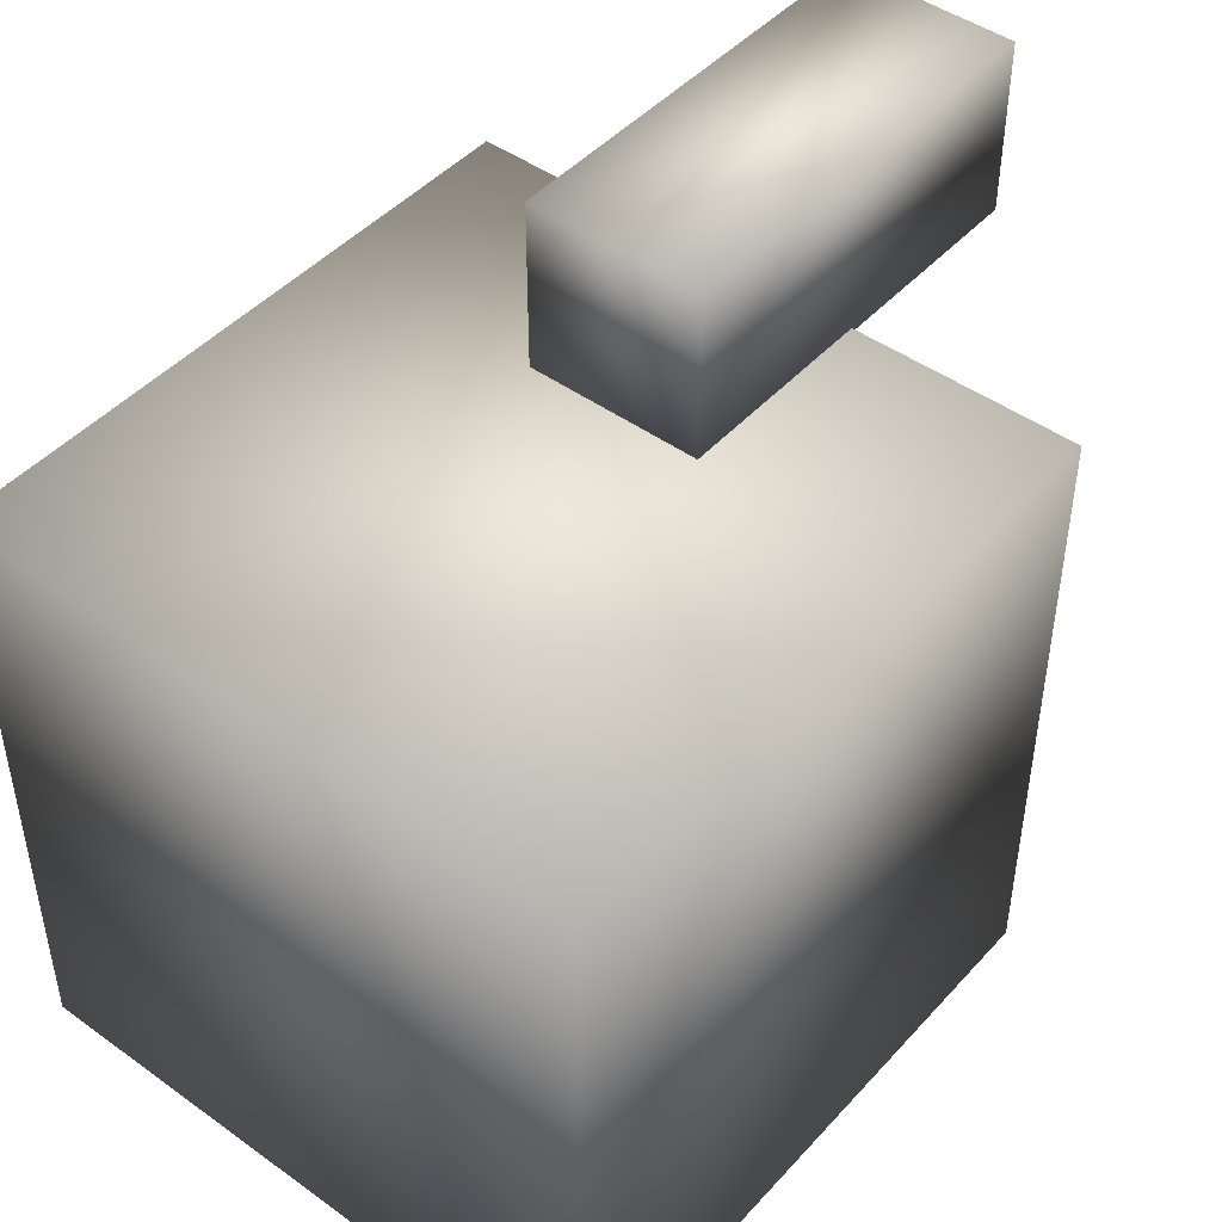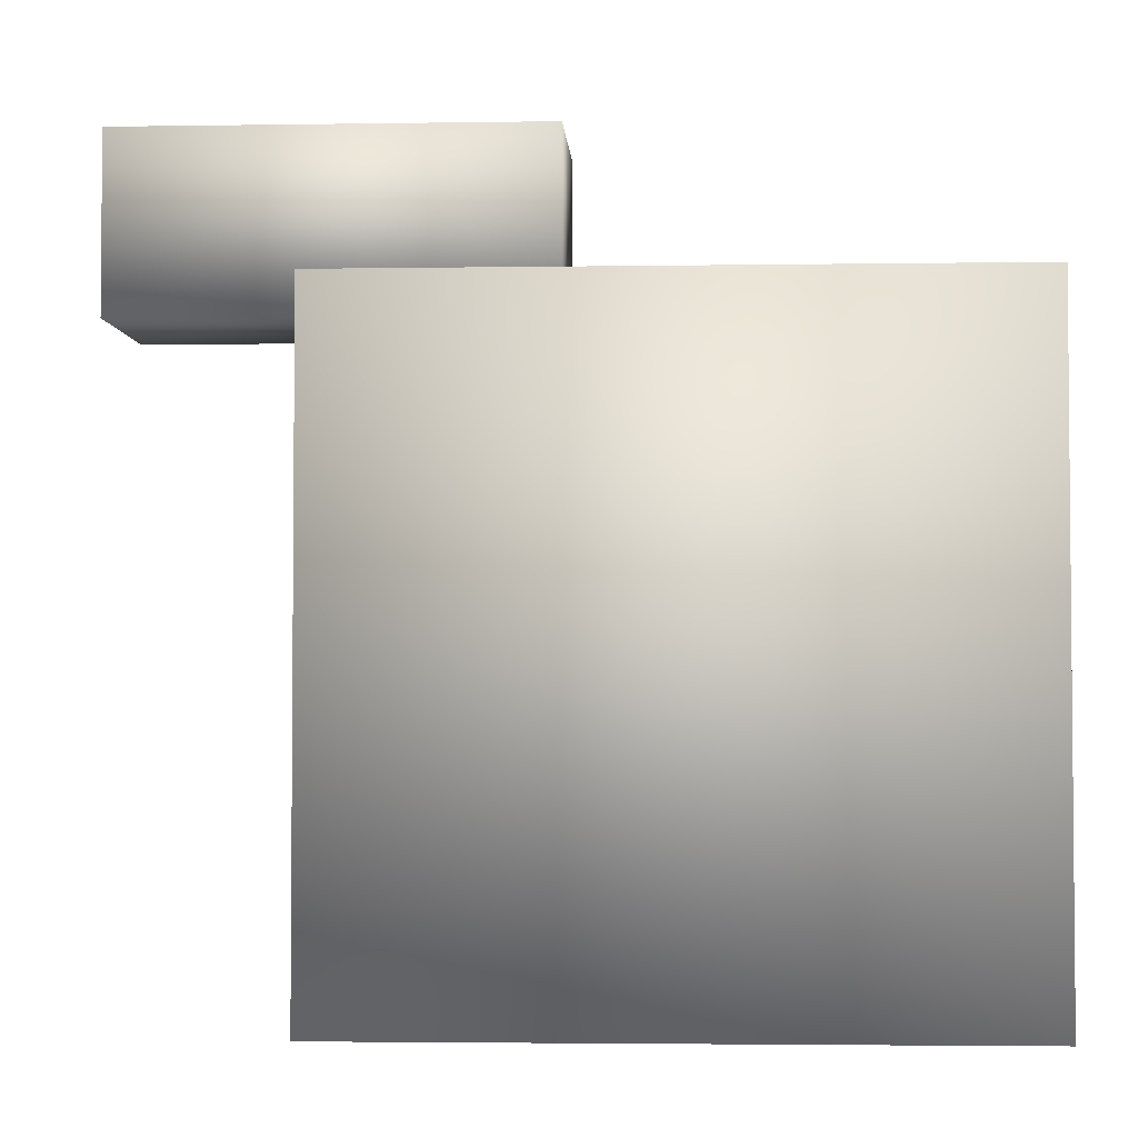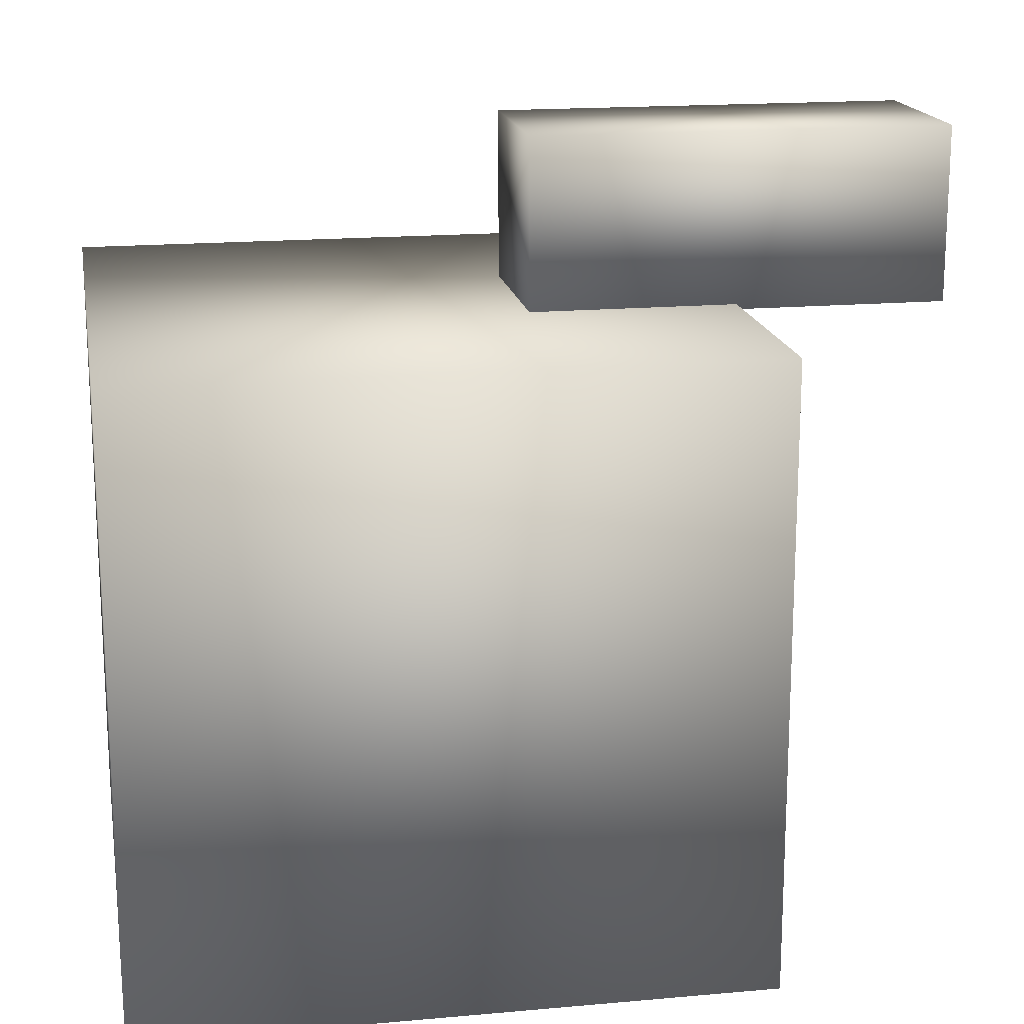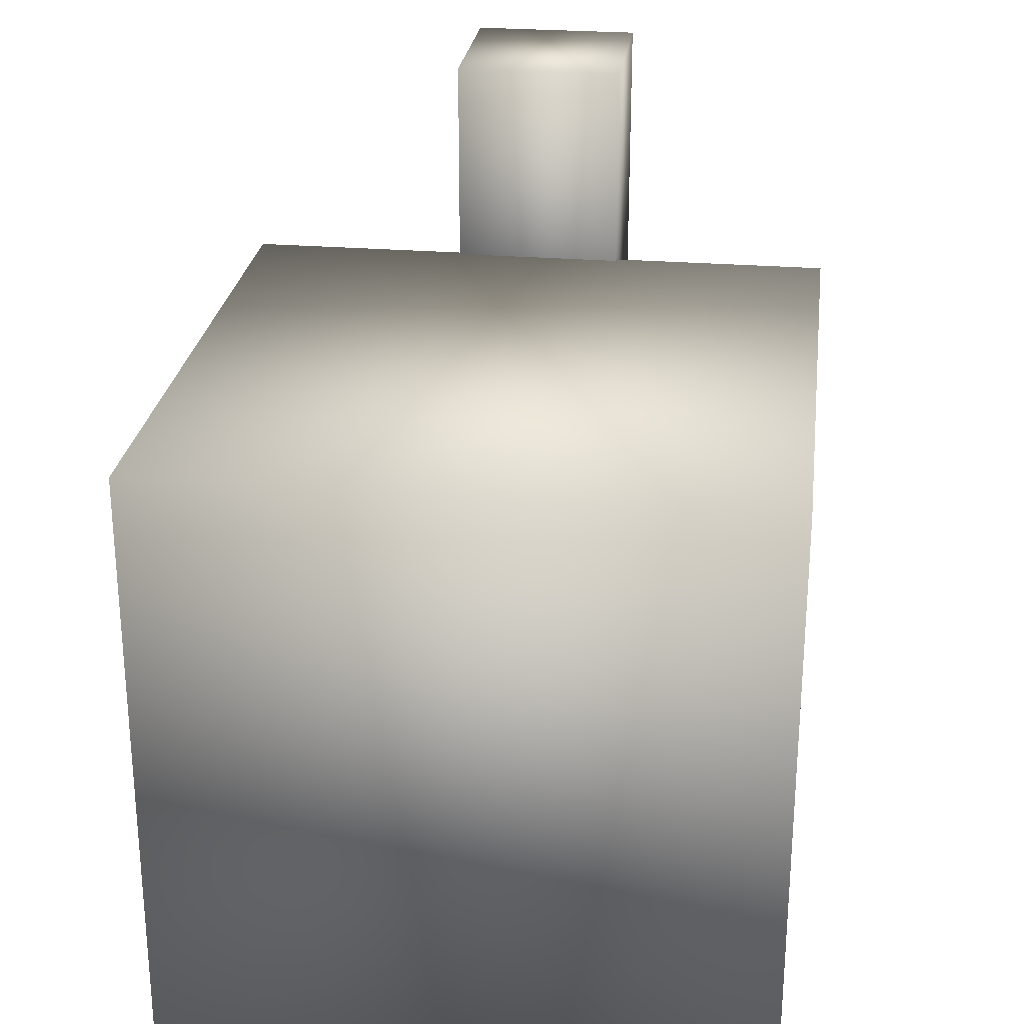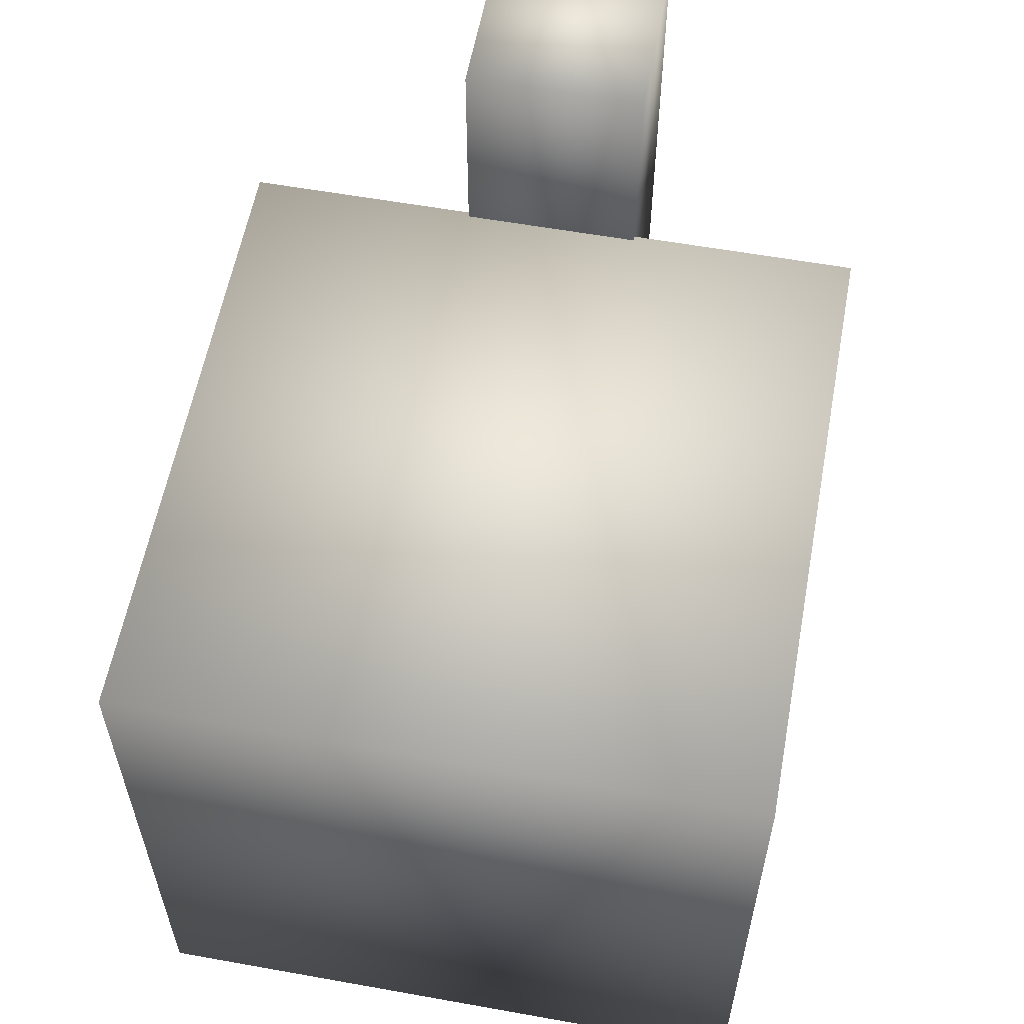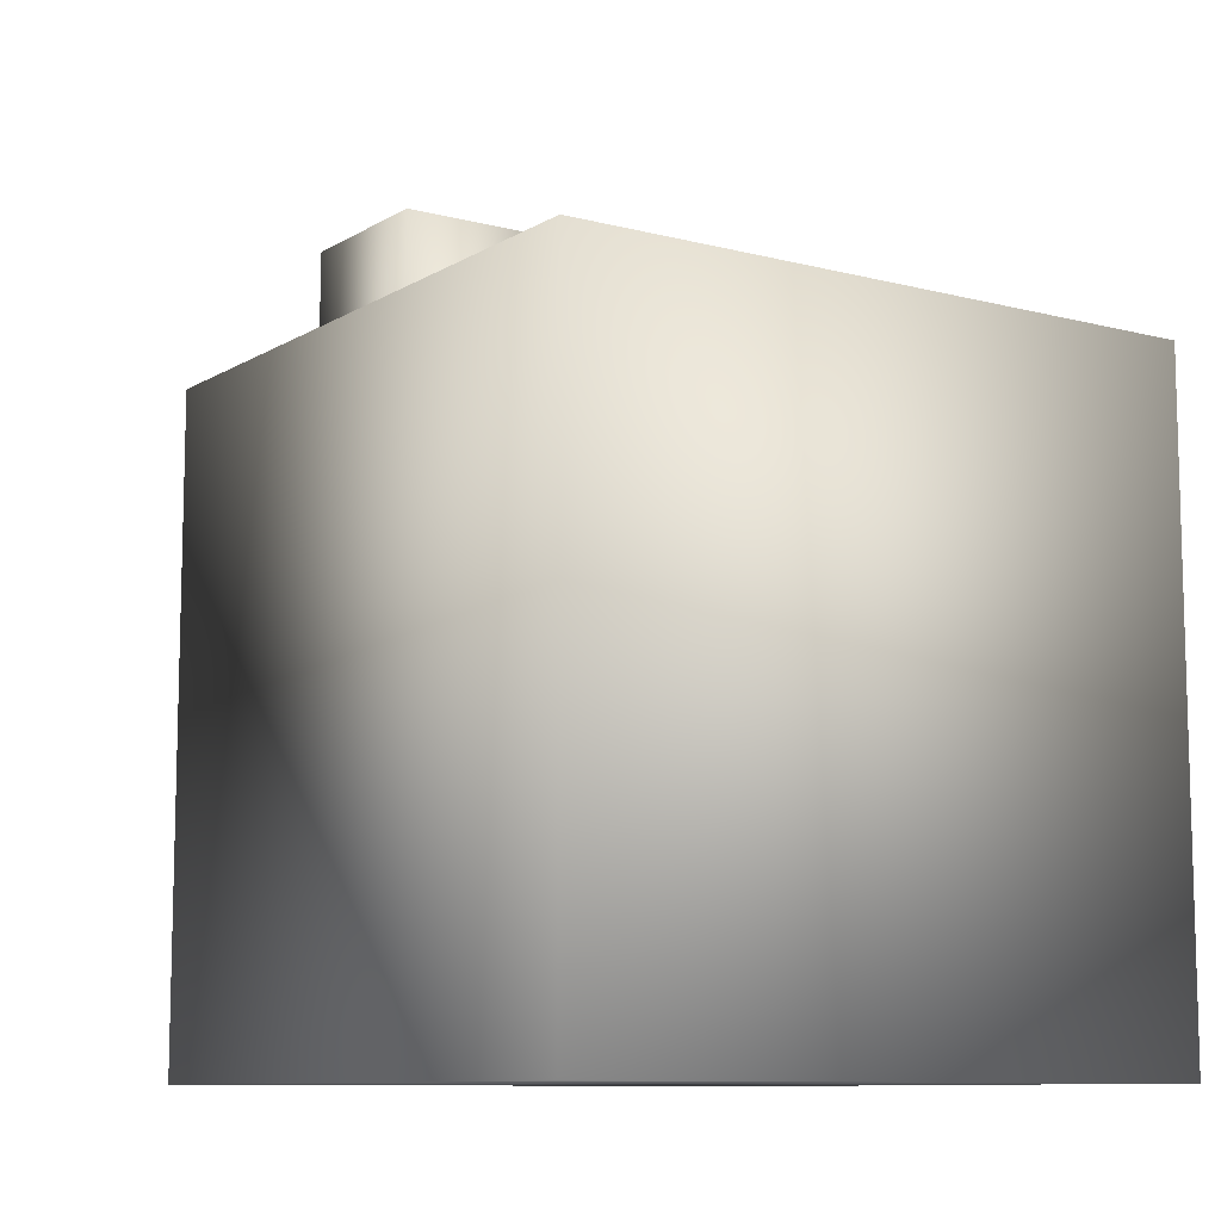
<metadata>
{"format":"obj","ext":"obj","renderer":"f3d","projection":"perspective","resolution":1024,"background":"white","views":[{"elev":46.0,"azim":-140.6,"up":"+Y"},{"elev":-3.3,"azim":93.1,"up":"+Y"},{"elev":17.3,"azim":-100.1,"up":"+Y"},{"elev":26.0,"azim":7.3,"up":"+Z"},{"elev":58.3,"azim":10.5,"up":"+Z"},{"elev":-9.8,"azim":-34.0,"up":"+Z"}]}
</metadata>
<code>
o 立方体.001
v -0.2789 1.984 0.3425
v -0.2789 2.542 0.3425
v 0.2789 1.984 0.3425
v 0.2789 2.542 0.3425
v -0.2789 1.984 1.675
v -0.2789 2.542 1.675
v 0.2789 1.984 1.675
v 0.2789 2.542 1.675
v -1 0.000525 -1
v -1 2.001 -1
v 1 0.000525 -1
v 1 2.001 -1
v -1 0.000525 1
v -1 2.001 1
v 1 0.000525 1
v 1 2.001 1
f 2 3 1
f 4 7 3
f 8 5 7
f 6 1 5
f 7 1 3
f 4 6 8
f 10 11 9
f 12 15 11
f 16 13 15
f 14 9 13
f 15 9 11
f 12 14 16
f 2 4 3
f 4 8 7
f 8 6 5
f 6 2 1
f 7 5 1
f 4 2 6
f 10 12 11
f 12 16 15
f 16 14 13
f 14 10 9
f 15 13 9
f 12 10 14

</code>
